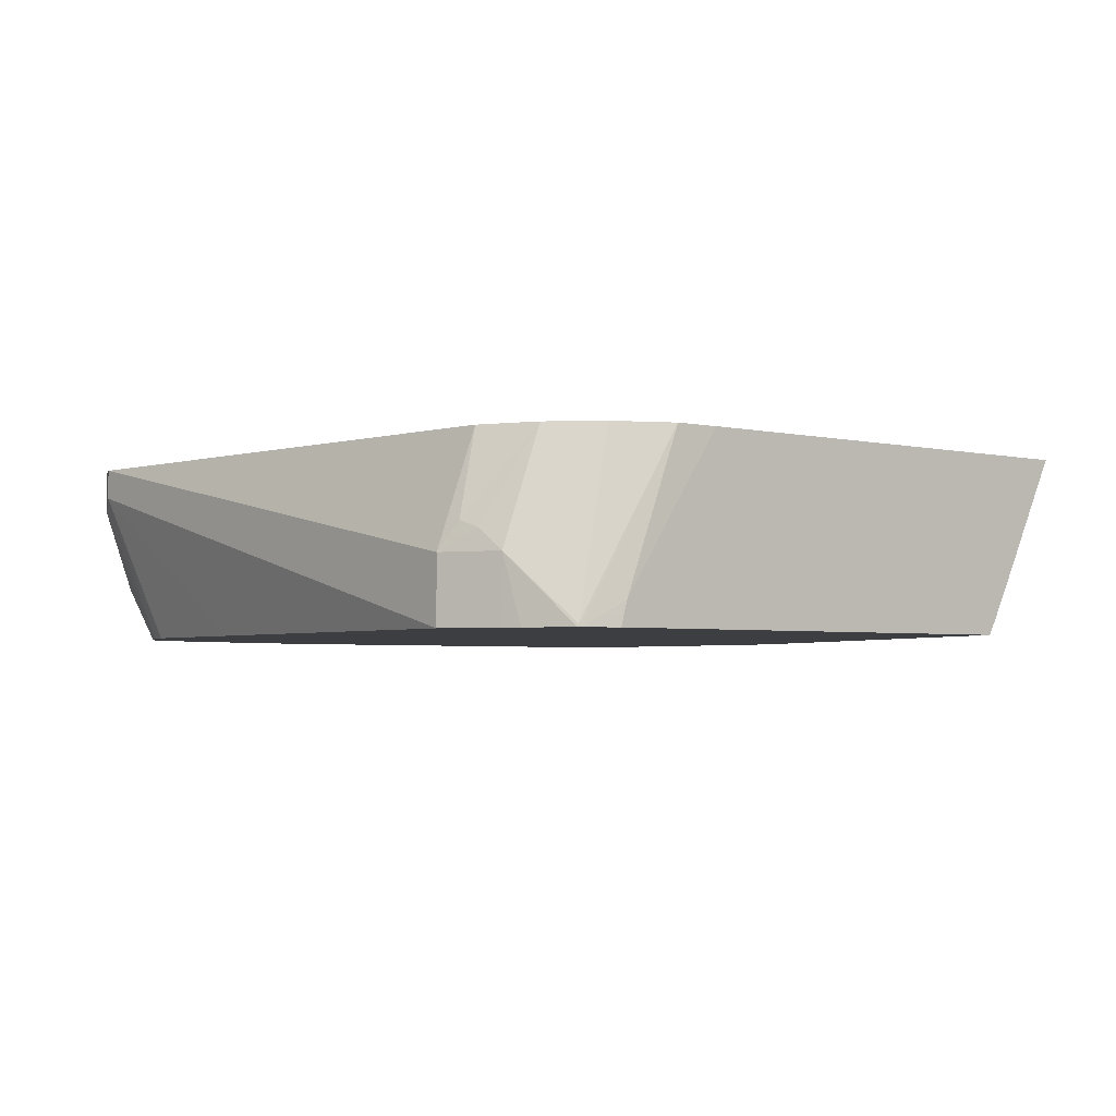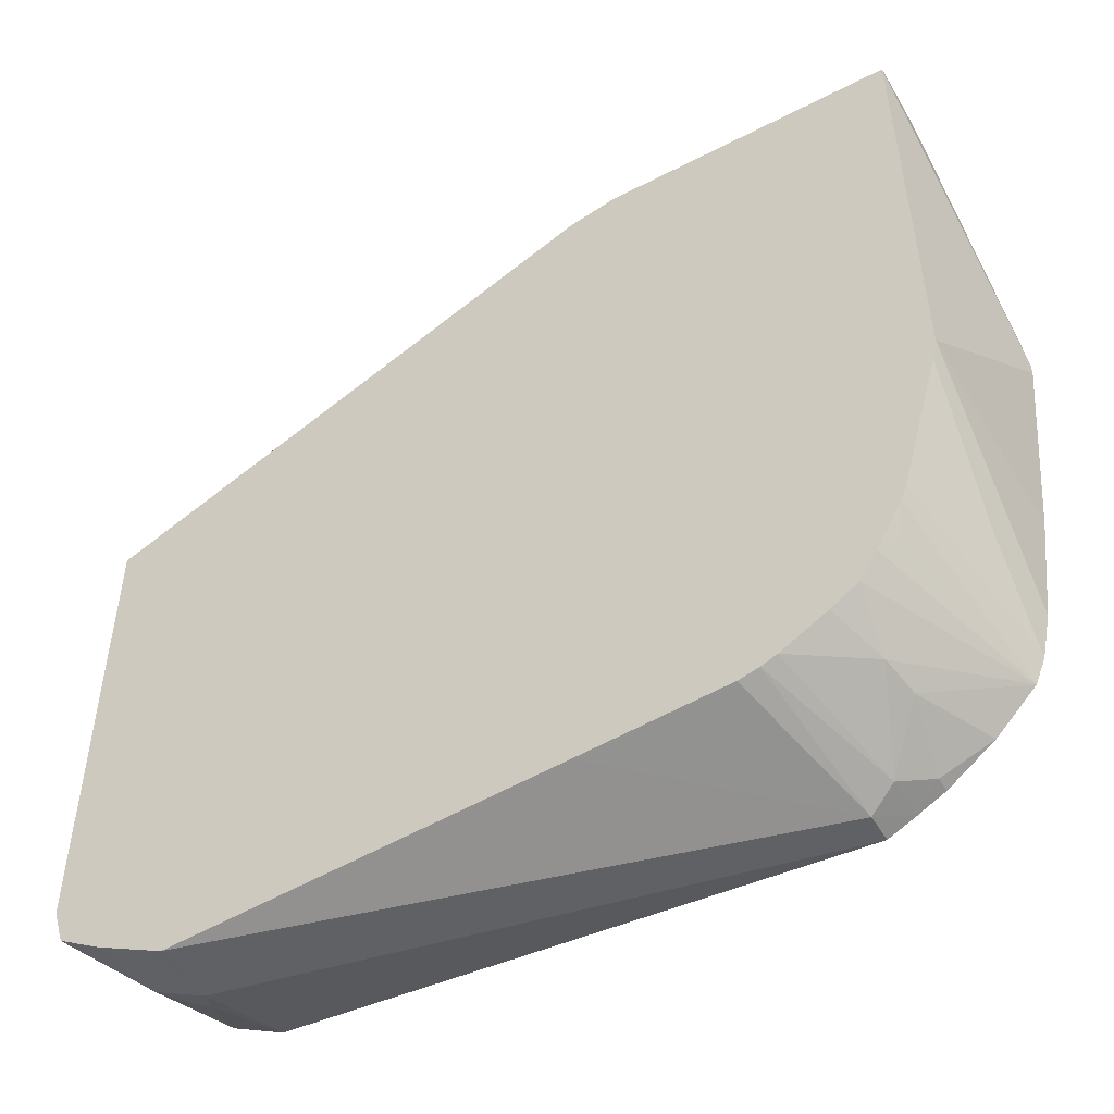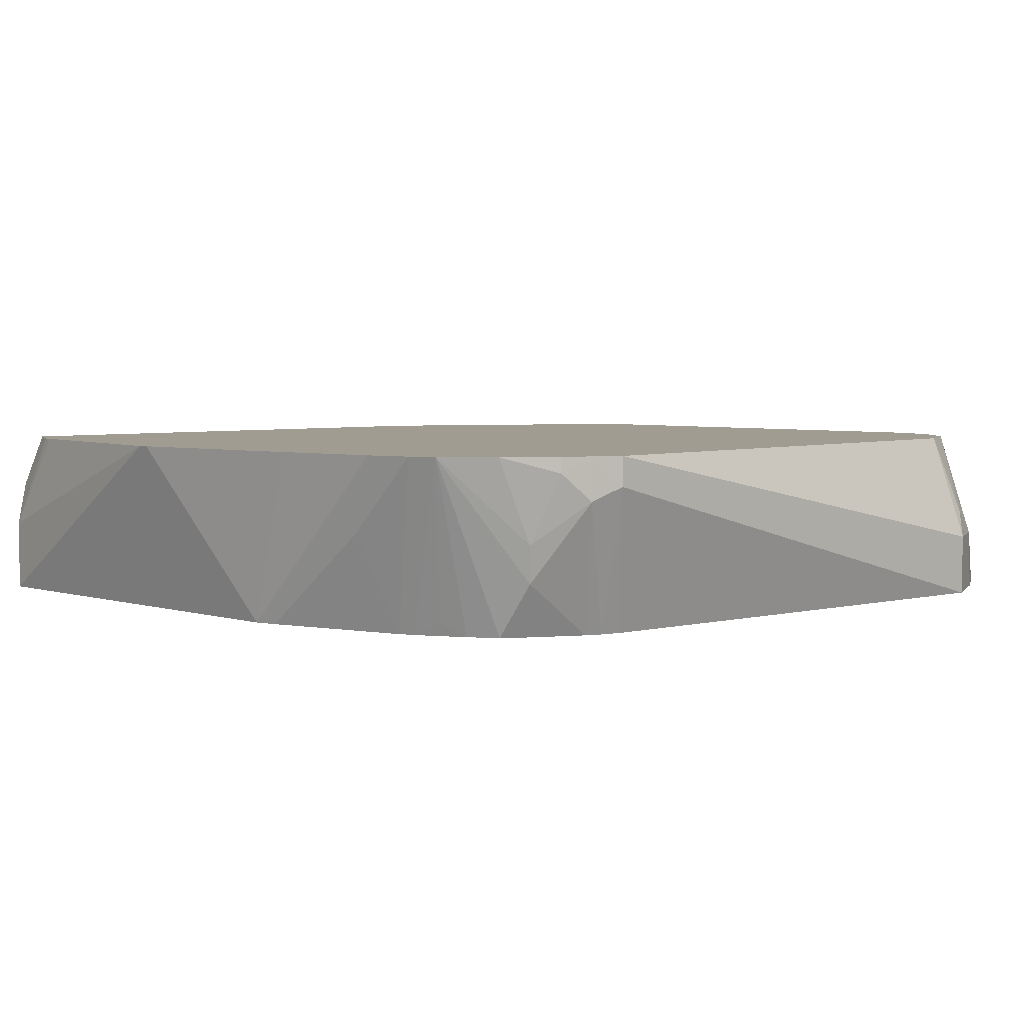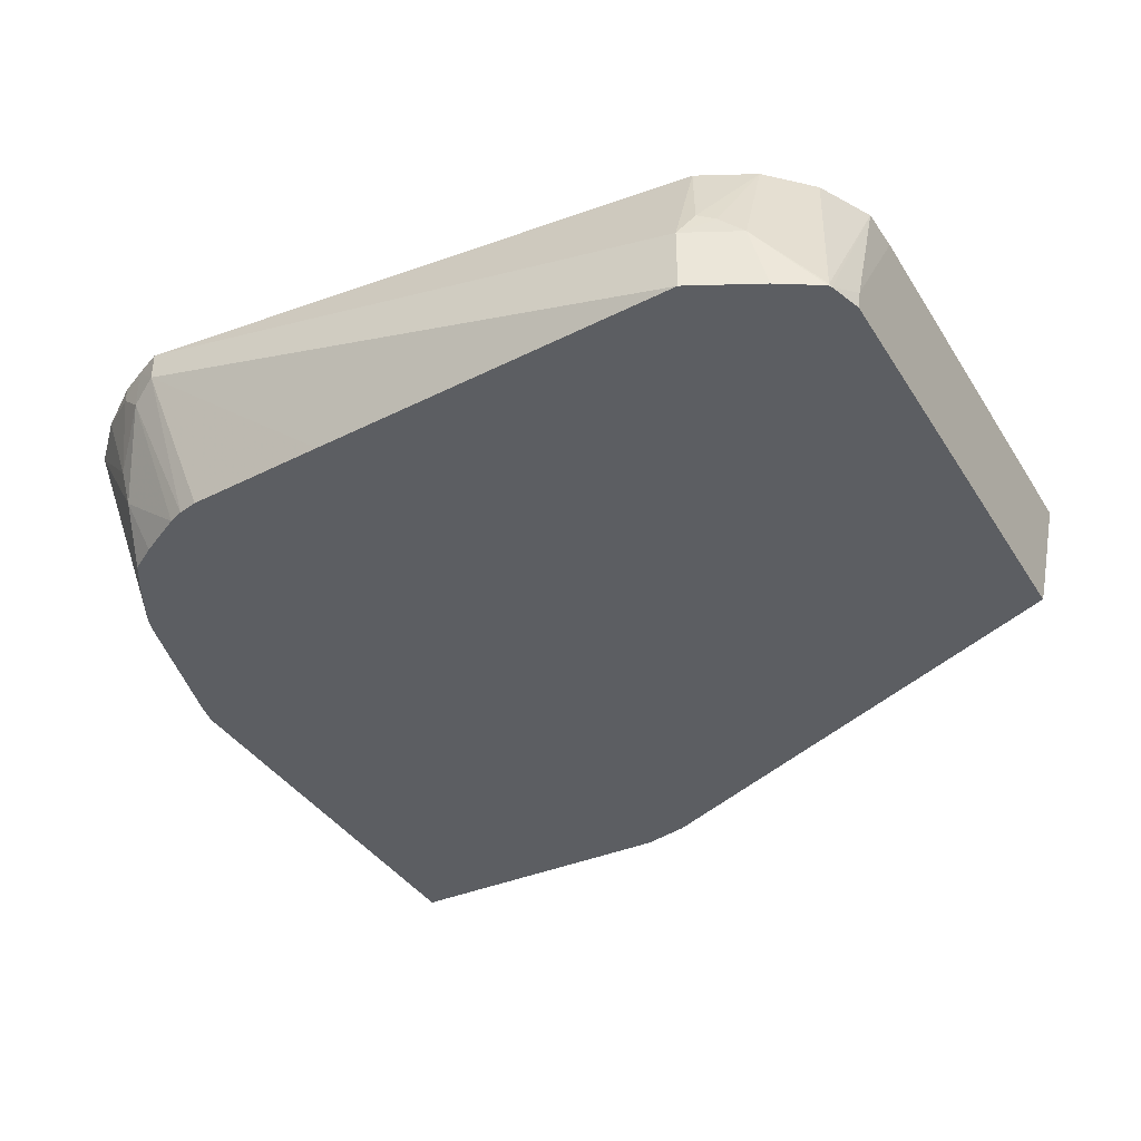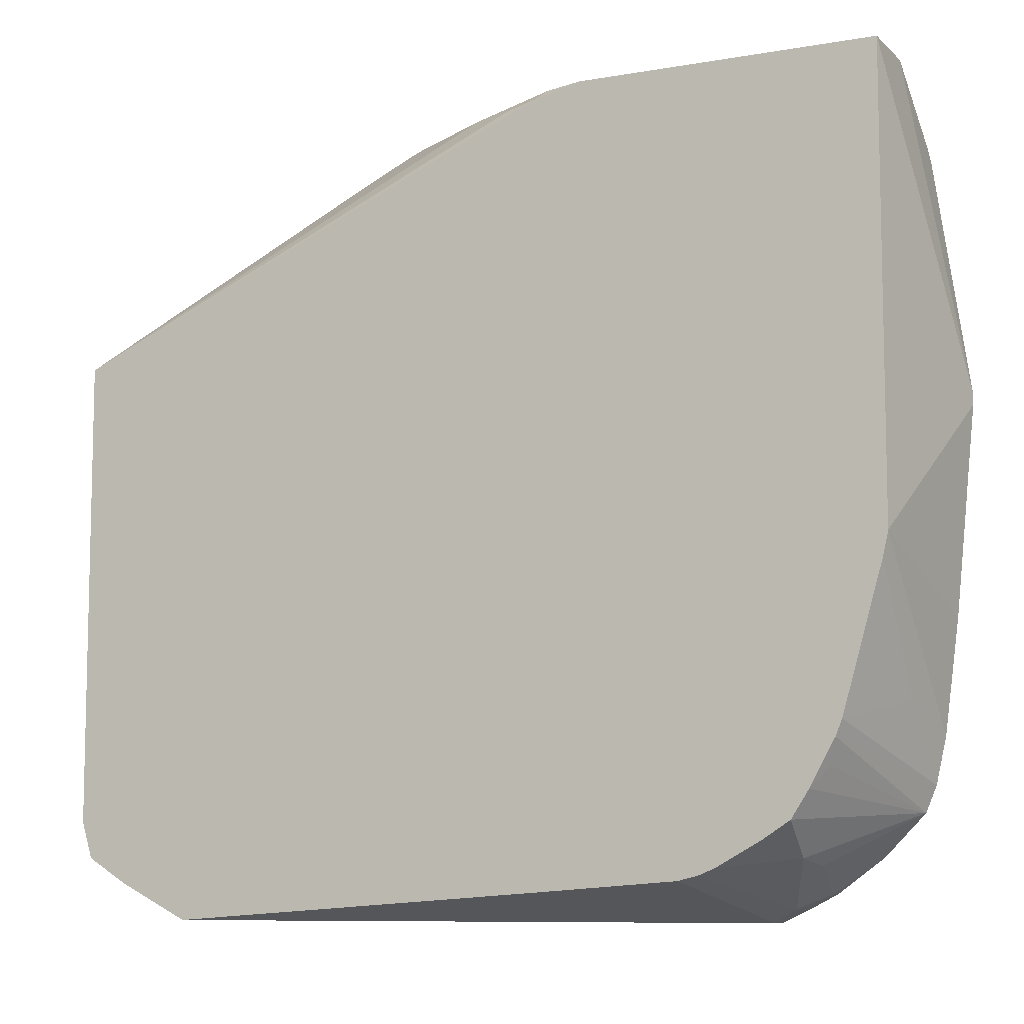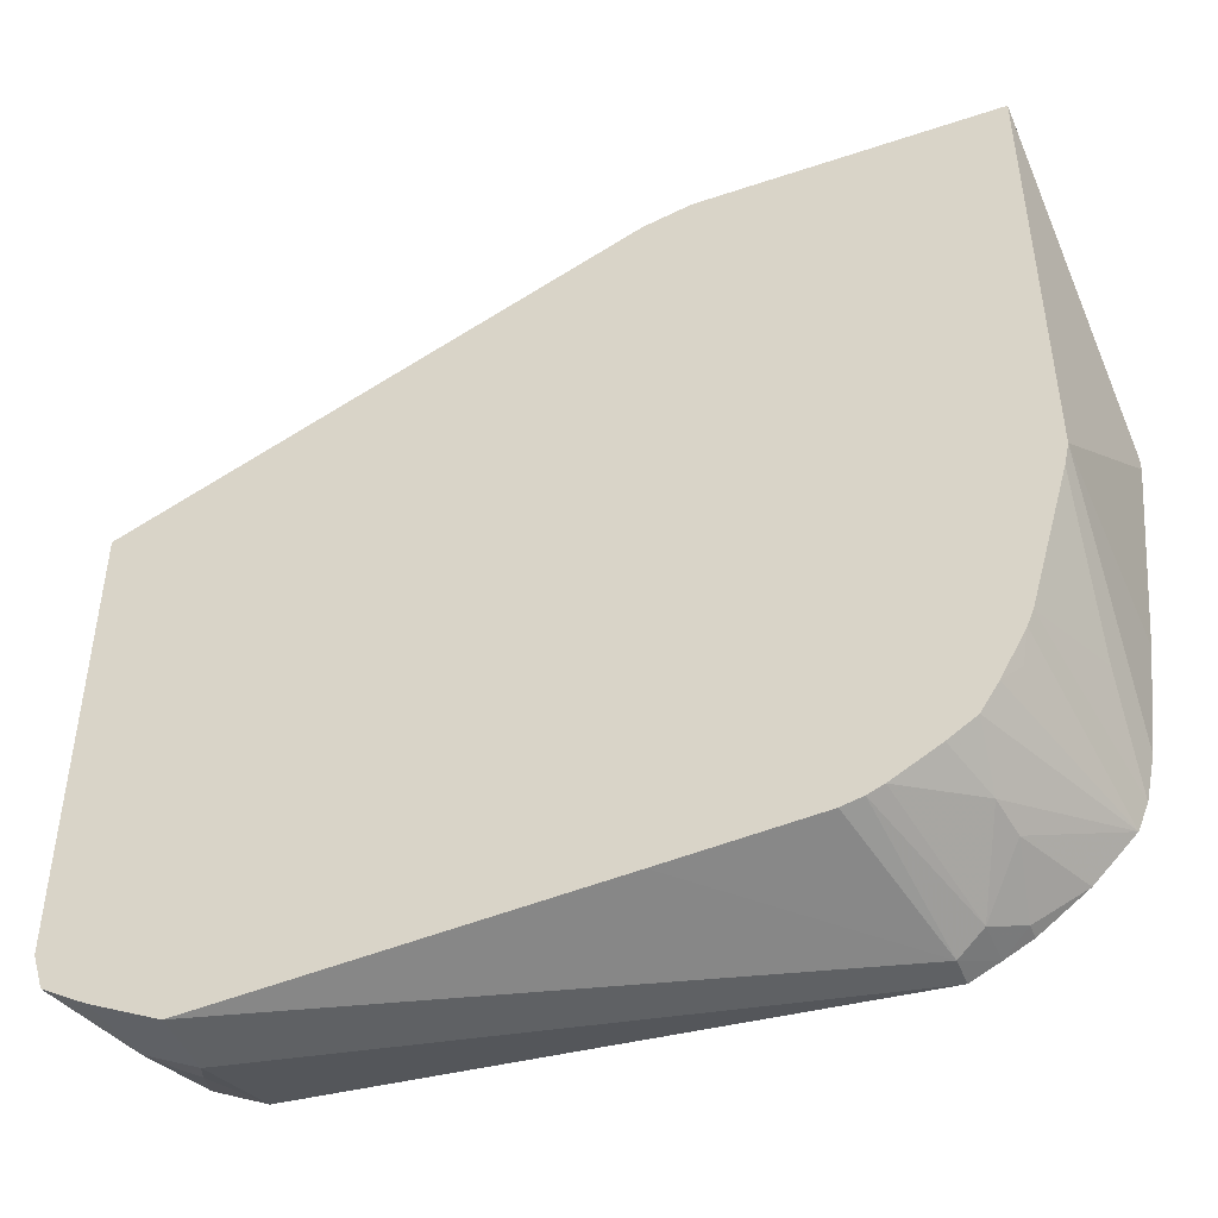
<metadata>
{"format":"obj","ext":"obj","renderer":"f3d","projection":"perspective","resolution":1024,"background":"white","views":[{"elev":-3.2,"azim":50.1,"up":"+Z"},{"elev":-50.2,"azim":-150.4,"up":"+Y"},{"elev":4.3,"azim":-44.3,"up":"+Z"},{"elev":-37.5,"azim":28.6,"up":"+Z"},{"elev":-8.3,"azim":-154.4,"up":"+Y"},{"elev":-45.8,"azim":-158.9,"up":"+Y"}]}
</metadata>
<code>
v -0.1591 -0.3979 -0.1052
v -0.1726 -0.3913 -0.1052
v -0.1591 -0.3979 -0.1194
v 0.1193 -0.3979 -0.1591
v 0.1193 -0.378 -0.1052
v -0.1724 -0.3912 -0.126
v -0.1856 -0.3846 -0.1052
v -0.1856 -0.3846 -0.1127
v -0.1491 -0.3755 -0.1903
v -0.1392 -0.378 -0.1903
v -0.06829 -0.3836 -0.1903
v 0.1193 -0.3979 -0.1903
v 0.1269 -0.3941 -0.1903
v 0.1459 -0.3846 -0.1591
v 0.1343 -0.3879 -0.1492
v 0.126 -0.3912 -0.1459
v 0.1326 -0.3714 -0.1052
v -0.1567 -0.3724 -0.1903
v -0.1923 -0.3714 -0.1459
v -0.189 -0.368 -0.1641
v -0.2086 -0.3677 -0.1052
v 0.1459 -0.3846 -0.1903
v 0.1459 -0.3647 -0.1052
v 0.1534 -0.3809 -0.1903
v 0.1738 -0.3685 -0.1903
v 0.174 -0.368 -0.189
v 0.1364 -0.3694 -0.1052
v -0.179 -0.36 -0.1903
v -0.2285 -0.3475 -0.1052
v -0.1923 -0.3514 -0.1903
v 0.1658 -0.3448 -0.1052
v 0.1747 -0.3667 -0.1903
v 0.179 -0.3183 -0.1052
v -0.2337 -0.3349 -0.1052
v -0.2132 -0.3159 -0.1903
v -0.2089 -0.3283 -0.184
v -0.2009 -0.3382 -0.1903
v 0.1797 -0.3504 -0.1903
v 0.1797 -0.349 -0.1854
v 0.1797 -0.3473 -0.179
v 0.1797 -0.3436 -0.1736
v 0.1797 -0.2971 -0.1052
v -0.2337 -0.3183 -0.1219
v -0.2163 -0.3083 -0.1903
v -0.2387 -0.3126 -0.1052
v 0.1797 -0.1197 -0.1903
v 0.1797 -0.07603 -0.1052
v -0.2362 -0.2387 -0.1903
v -0.2337 -0.2984 -0.1418
v -0.2387 -0.2785 -0.1393
v -0.2387 -0.2274 -0.1903
v -0.2458 -0.2586 -0.1052
v -0.02984 -0.00997 -0.1691
v 0.02983 -0.00997 -0.1293
v 0.06628 -0.01328 -0.1061
v 0.1797 -0.1156 -0.1829
v -0.07025 -0.01062 -0.1903
v -0.05303 -0.01328 -0.1857
v 0.1775 -0.07387 -0.1052
v 0.1797 -0.102 -0.1567
v -0.2558 -0.1592 -0.1052
v -0.2387 -0.005125 -0.1903
v 0.02497 -0.005125 -0.1245
v -0.07448 -0.005125 -0.1841
v 0.04548 -0.00574 -0.1052
v 0.06649 -0.01308 -0.1052
v 0.1691 -0.06964 -0.1094
v -0.09391 -0.005125 -0.1903
v -0.2558 -0.1535 -0.1052
v -0.2387 -0.005125 -0.1541
v 0.03405 -0.005125 -0.1052
v -0.2387 -0.03981 -0.1052
v -0.2373 -0.03339 -0.1052
v -0.2354 -0.005125 -0.1393
v -0.2224 -0.005125 -0.1052
v -0.2326 -0.02393 -0.1052
v -0.2337 -0.005125 -0.1317
v -0.2274 -0.01424 -0.1052
f 38 42 41
f 38 46 56
f 38 56 60
f 38 60 47
f 38 47 42
f 35 37 36
f 38 41 40
f 43 51 48
f 43 48 49
f 43 49 44
f 76 78 77
f 43 45 50
f 43 50 51
f 44 49 48
f 34 45 43
f 38 40 39
f 34 44 35
f 20 29 30
f 33 41 42
f 19 21 29
f 19 29 20
f 20 30 28
f 45 52 50
f 23 26 31
f 25 32 26
f 26 32 33
f 34 43 44
f 26 33 31
f 29 35 36
f 29 36 37
f 29 37 30
f 32 38 39
f 32 39 40
f 32 40 33
f 33 40 41
f 29 34 35
f 46 53 54
f 55 63 65
f 46 55 56
f 62 70 74
f 62 74 77
f 62 77 75
f 62 75 71
f 62 71 63
f 62 63 64
f 62 64 68
f 63 71 65
f 69 72 70
f 70 72 73
f 70 73 74
f 73 76 77
f 73 77 74
f 75 77 78
f 18 20 28
f 62 69 70
f 59 67 66
f 59 60 67
f 57 68 64
f 46 57 58
f 46 58 53
f 47 60 59
f 50 52 51
f 51 52 61
f 51 61 69
f 51 69 62
f 46 54 55
f 53 63 54
f 53 57 64
f 53 64 63
f 54 63 55
f 55 65 66
f 55 66 67
f 55 67 56
f 56 67 60
f 53 58 57
f 16 27 17
f 6 8 19
f 15 23 16
f 1 73 72
f 1 72 69
f 1 69 61
f 1 61 52
f 1 52 45
f 1 45 34
f 1 34 29
f 1 29 21
f 1 21 7
f 1 7 2
f 2 6 3
f 2 7 8
f 2 8 6
f 3 6 9
f 3 9 10
f 1 76 73
f 3 10 11
f 1 75 78
f 1 65 71
f 16 23 27
f 1 2 3
f 1 3 12
f 1 12 4
f 1 4 5
f 1 5 17
f 1 17 27
f 1 27 23
f 1 23 31
f 1 31 33
f 1 33 42
f 1 42 47
f 1 47 59
f 1 59 66
f 1 66 65
f 1 71 75
f 3 11 12
f 1 78 76
f 4 13 14
f 9 57 46
f 9 46 38
f 9 38 32
f 9 32 25
f 9 25 24
f 9 24 22
f 9 13 12
f 9 68 57
f 9 12 11
f 13 22 14
f 14 23 15
f 14 22 24
f 14 24 25
f 14 25 26
f 4 12 13
f 14 26 23
f 9 11 10
f 9 62 68
f 9 22 13
f 9 51 62
f 4 14 15
f 4 16 5
f 5 16 17
f 6 18 9
f 6 19 20
f 6 20 18
f 7 21 8
f 8 21 19
f 4 15 16
f 9 28 30
f 9 30 37
f 9 37 35
f 9 35 44
f 9 44 48
f 9 18 28
f 9 48 51

</code>
